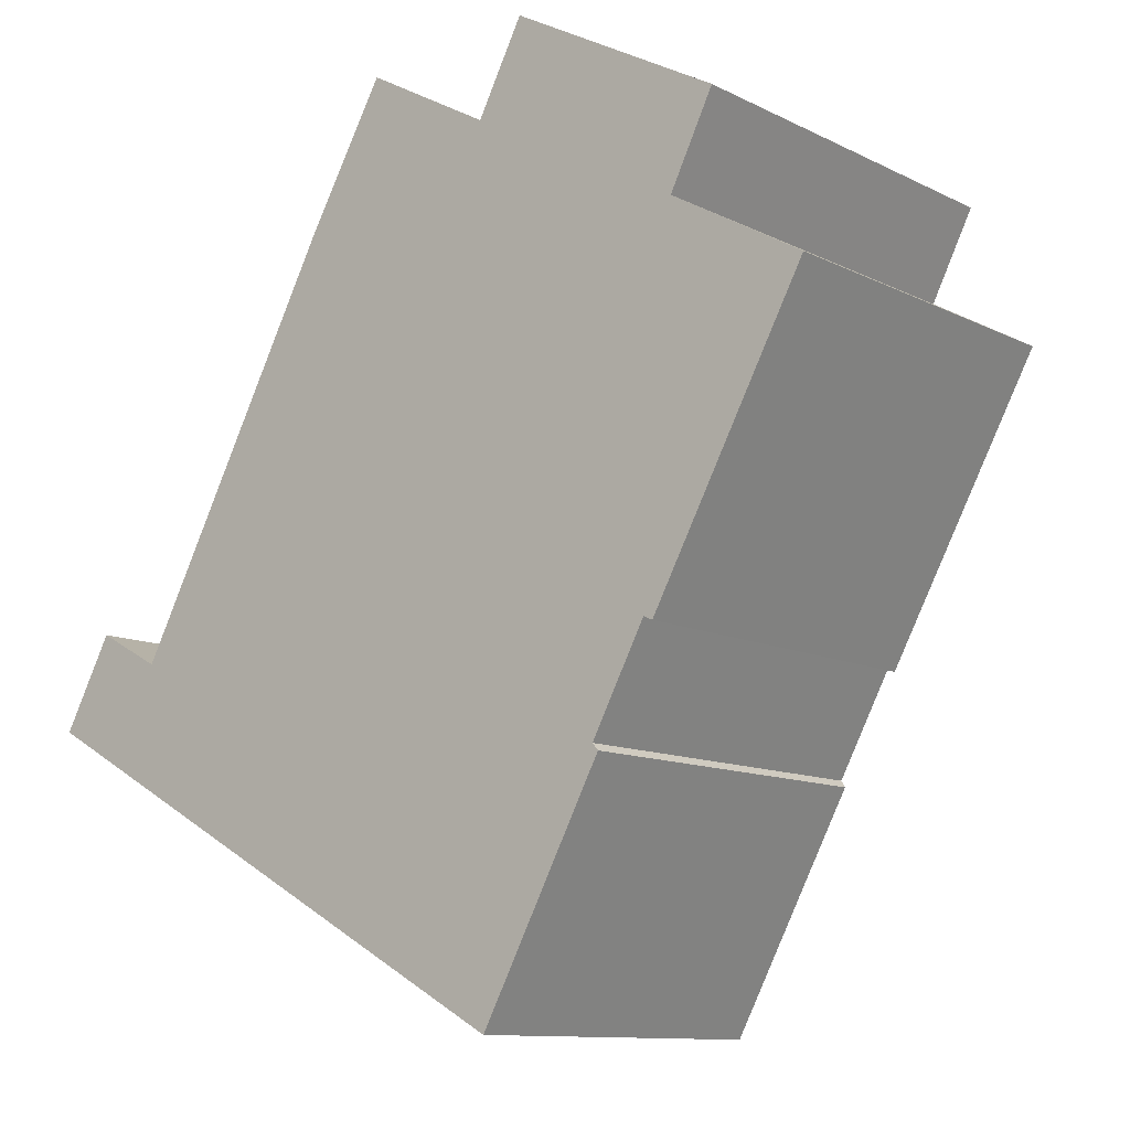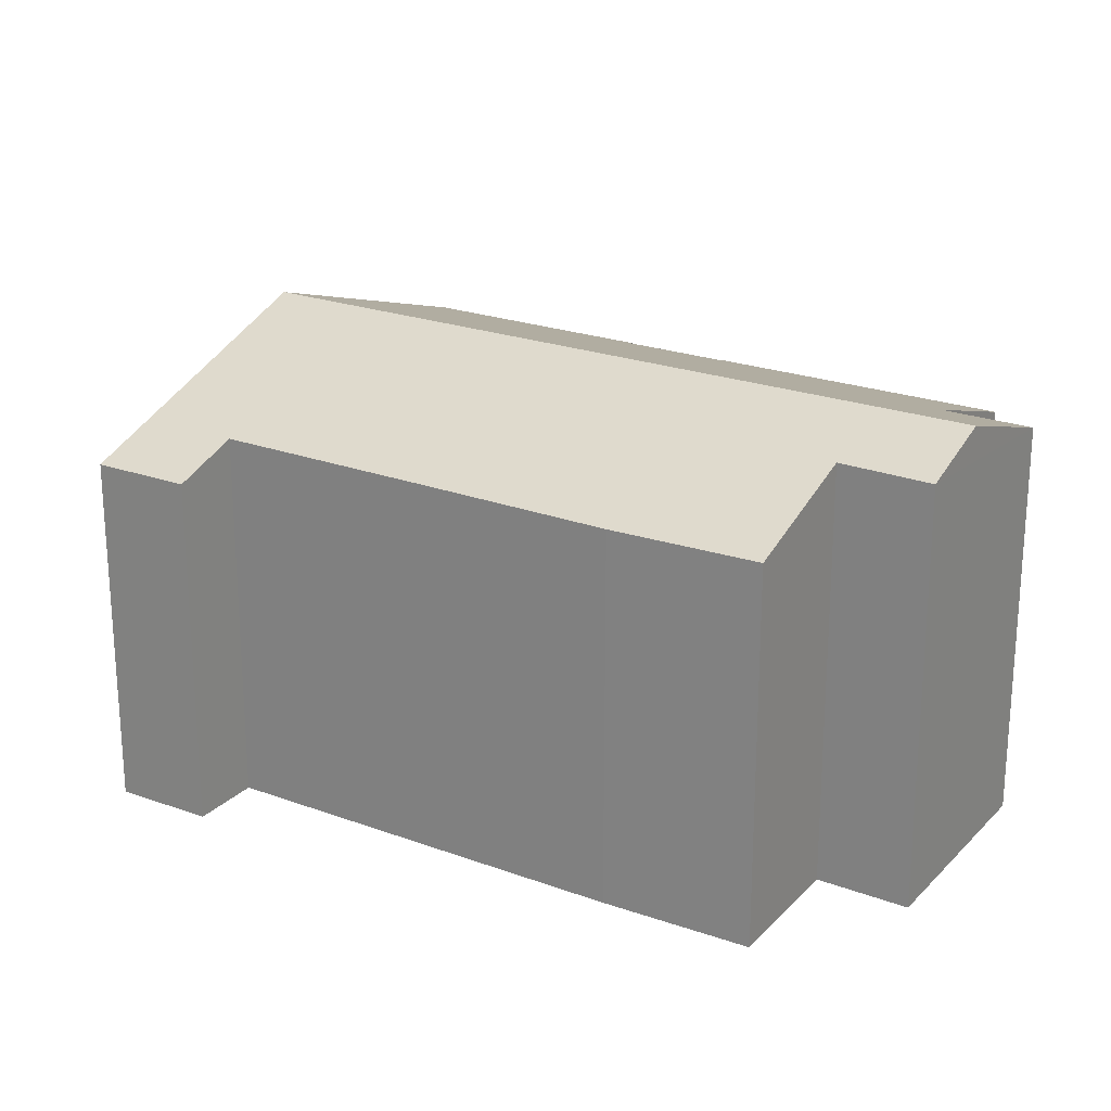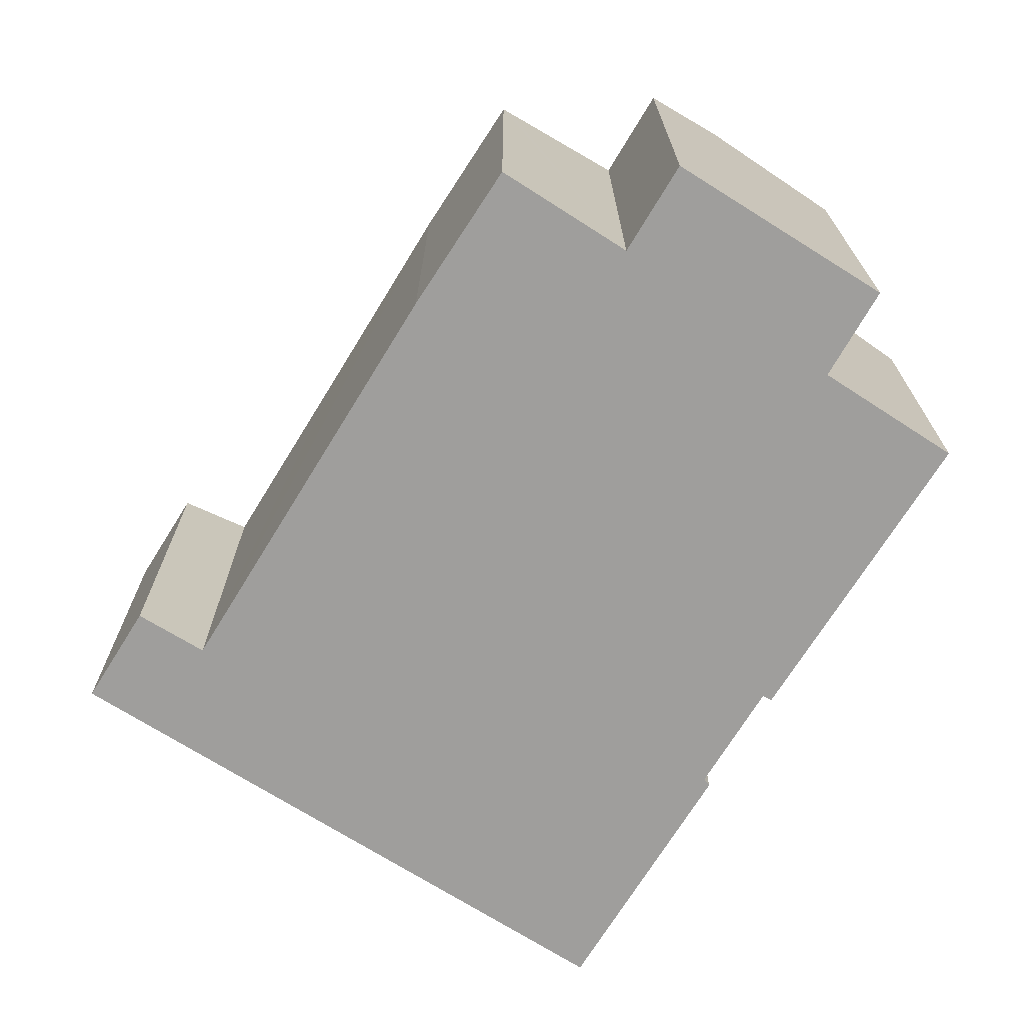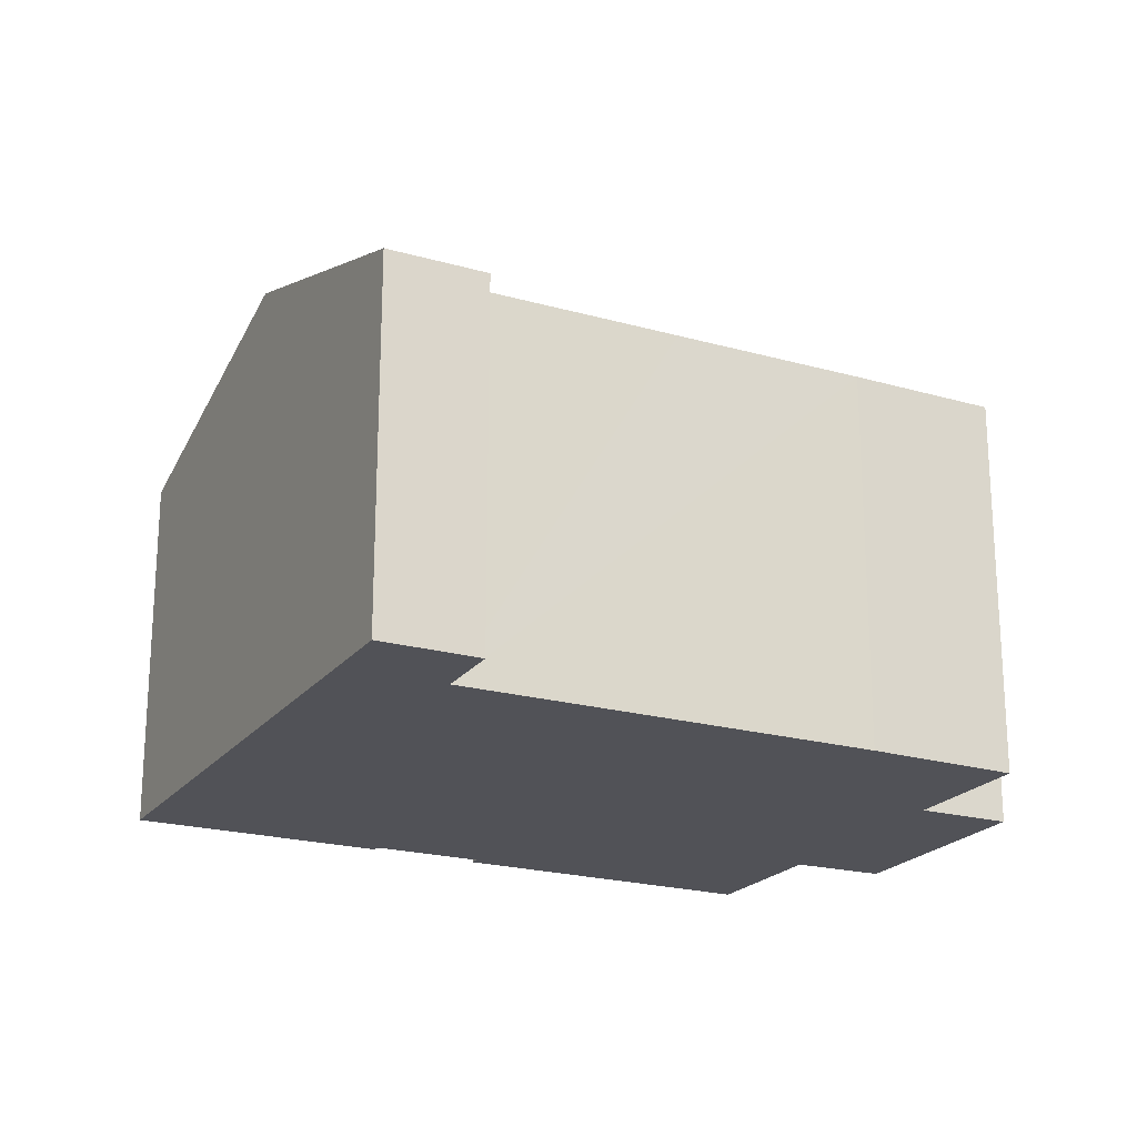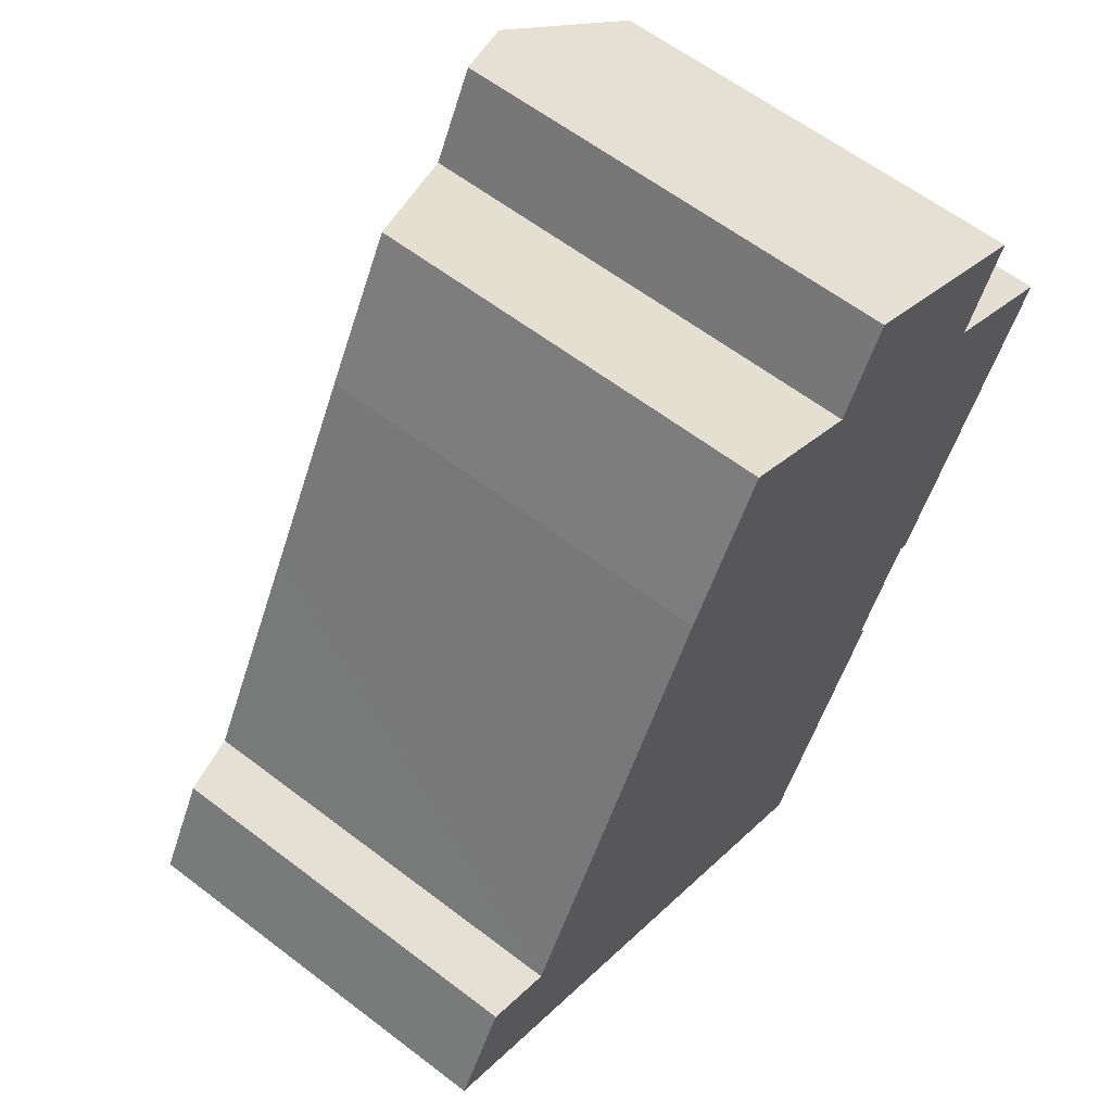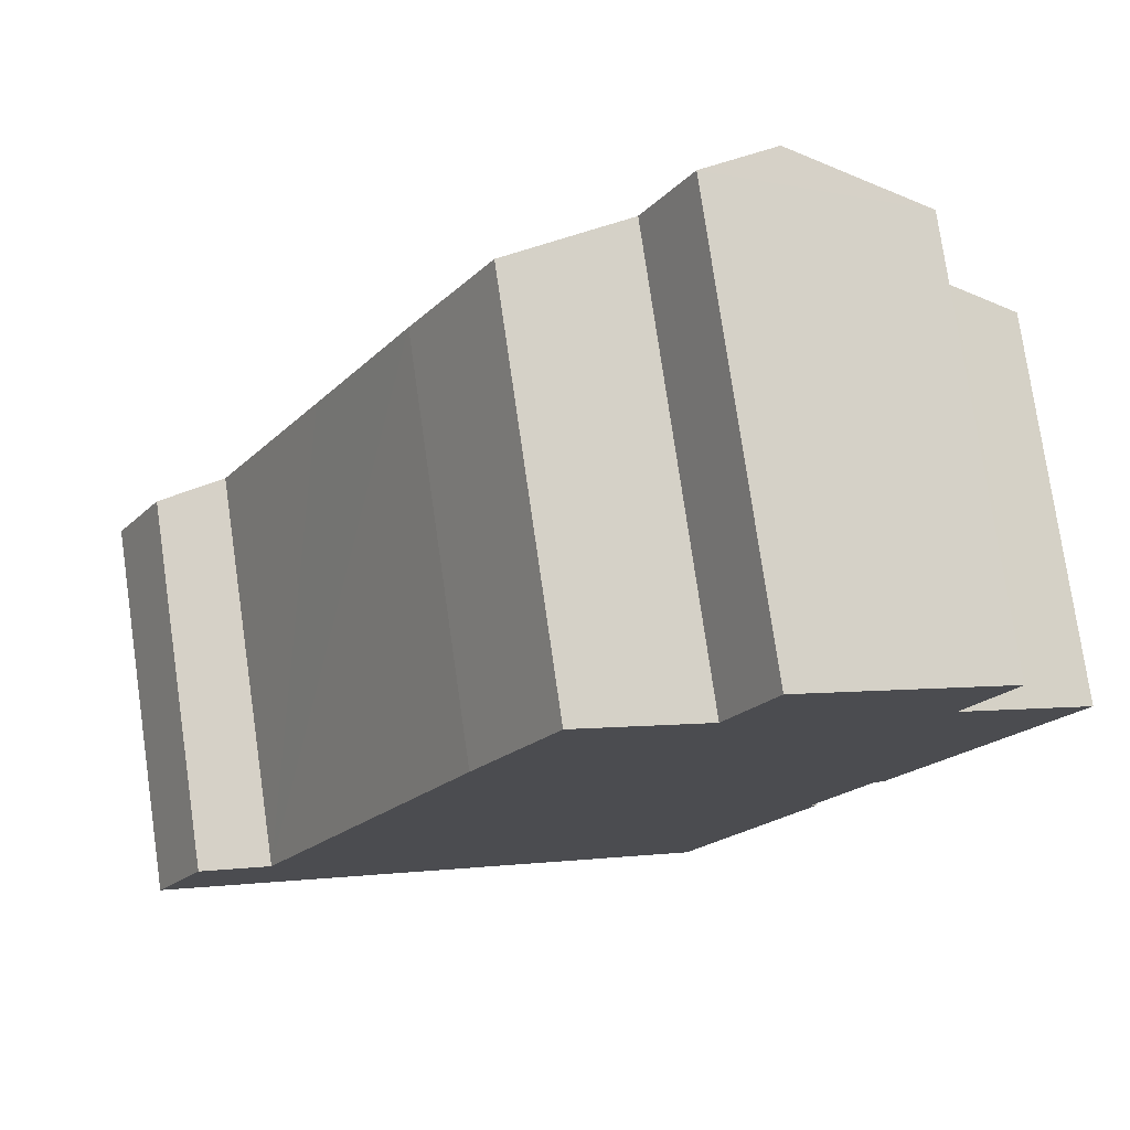
<metadata>
{"format":"obj","ext":"obj","renderer":"f3d","projection":"perspective","resolution":1024,"background":"white","views":[{"elev":-10.8,"azim":39.1,"up":"+Z"},{"elev":23.0,"azim":-29.6,"up":"+Y"},{"elev":-71.1,"azim":-3.4,"up":"+Y"},{"elev":-21.5,"azim":-88.1,"up":"+Y"},{"elev":60.5,"azim":-51.9,"up":"+Z"},{"elev":76.4,"azim":-8.2,"up":"+Z"}]}
</metadata>
<code>
v  6.694 11.62 -3.701
v  16.45 9.181 -1.69
v  13.39 9.166 -7.403
v  16.3 9.247 -1.523
v  16.21 11.62 13.77
v  17.64 9.255 0.98
v  18.41 10.39 9.793
v  21.71 9.174 7.922
v  19.5 10.42 11.96
v  17.86 9.175 0.87
v  1.24 9.166 2.274
v  1.822 9.834 -1.007
v  0 9.166 5.613e-16
v  2.888 9.765 1.398
v  5.636 9.754 6.521
v  8.025 9.738 11.01
v  9.978 9.765 14.42
v  13.14 10.93 12.65
v  10.19 9.843 14.3
v  14.28 10.92 14.82
v  16.45 1.035e-16 -1.69
v  13.39 4.533e-16 -7.403
v  19.5 -7.326e-16 11.96
v  18.41 -5.996e-16 9.793
v  17.86 -5.327e-17 0.87
v  21.71 -4.851e-16 7.922
v  17.64 -6.001e-17 0.98
v  16.3 9.326e-17 -1.523
v  6.694 2.266e-16 -3.701
v  1.822 6.166e-17 -1.007
v  0 0 0
v  1.24 -1.392e-16 2.274
v  2.888 -8.56e-17 1.398
v  8.025 -6.739e-16 11.01
v  5.636 -3.993e-16 6.521
v  9.978 -8.83e-16 14.42
v  13.14 -7.745e-16 12.65
v  14.28 -9.077e-16 14.82
v  10.19 -8.757e-16 14.3
v  16.21 -8.43e-16 13.77
g defaultobject
f 1 2 3
f 2 1 4
f 4 1 5
f 4 5 6
f 6 5 7
f 6 7 8
f 7 5 9
f 8 10 6
f 11 12 13
f 12 11 14
f 12 14 1
f 1 14 15
f 1 15 16
f 1 16 17
f 1 17 18
f 1 18 5
f 18 17 19
f 5 18 20
f 21 3 2
f 3 21 22
f 23 7 9
f 7 23 24
f 8 25 10
f 25 8 26
f 27 4 6
f 4 27 28
f 22 1 3
f 1 22 12
f 12 22 29
f 12 29 13
f 13 29 30
f 13 30 31
f 10 27 6
f 27 10 25
f 31 11 13
f 11 31 32
f 33 15 14
f 15 33 16
f 16 33 34
f 34 33 35
f 16 36 17
f 36 16 34
f 37 20 18
f 20 37 38
f 11 33 14
f 33 11 32
f 19 37 18
f 37 19 17
f 37 17 36
f 37 36 39
f 20 9 5
f 9 20 38
f 9 38 23
f 23 38 40
f 24 8 7
f 8 24 26
f 28 2 4
f 2 28 21
f 40 24 23
f 24 40 28
f 28 22 21
f 22 28 40
f 22 40 38
f 22 38 29
f 29 38 37
f 29 37 39
f 29 39 36
f 29 36 34
f 29 34 30
f 30 34 35
f 30 35 33
f 30 33 32
f 30 32 31
f 24 25 26
f 25 24 27
f 27 24 28

</code>
